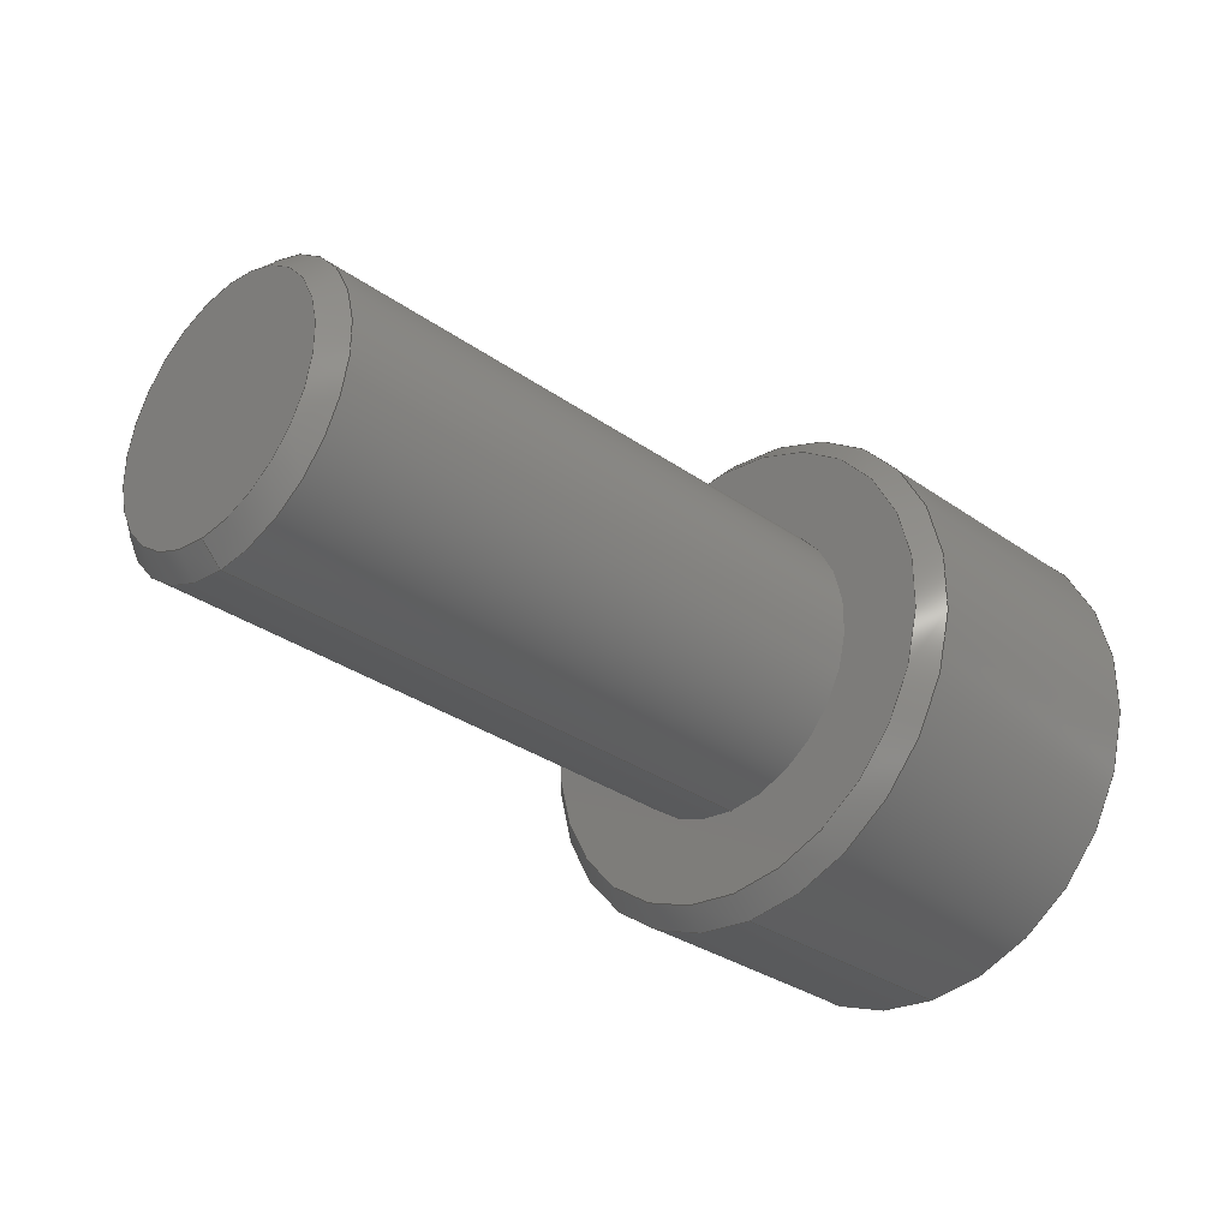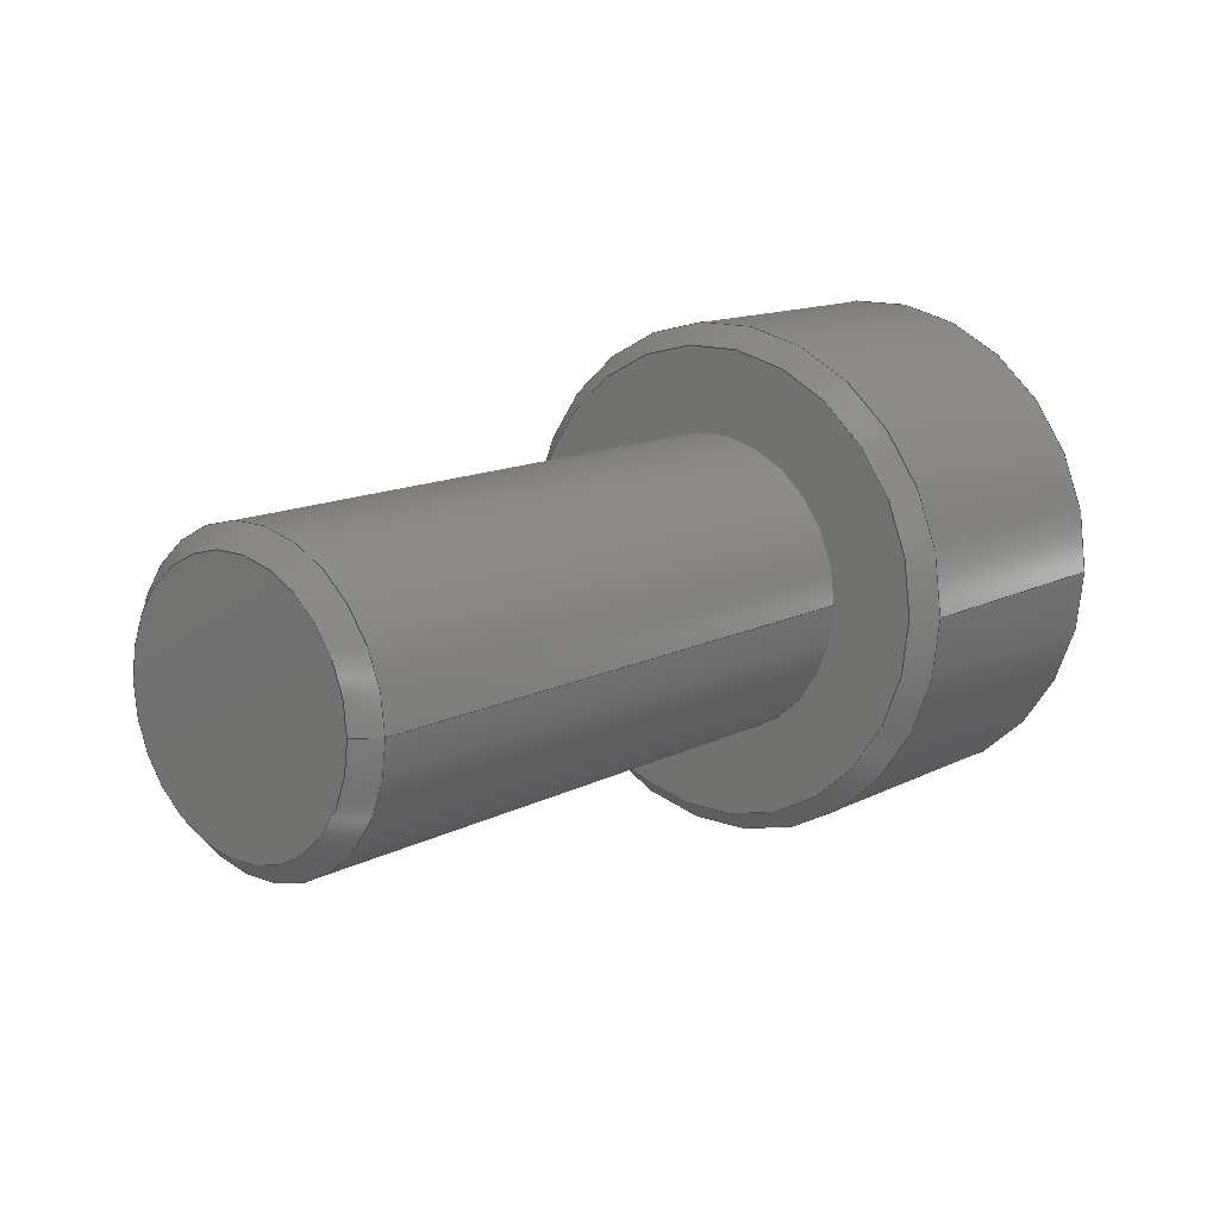
<metadata>
{"format":"step","ext":"step","renderer":"f3d","projection":"perspective","resolution":1024,"background":"white","views":[{"elev":-31.8,"azim":135.3,"up":"+Z"},{"elev":13.2,"azim":130.6,"up":"+Y"}]}
</metadata>
<code>
ISO-10303-21;
DATA;
#1=MECHANICAL_DESIGN_GEOMETRIC_PRESENTATION_REPRESENTATION('',(#4),#425);
#2=SHAPE_REPRESENTATION_RELATIONSHIP('SRR','None',#432,#3);
#3=ADVANCED_BREP_SHAPE_REPRESENTATION('',(#5),#424);
#4=STYLED_ITEM('',(#441),#5);
#5=MANIFOLD_SOLID_BREP('Cuerpo1',#242);
#6=FACE_BOUND('',#38,.T.);
#7=FACE_BOUND('',#51,.T.);
#8=PLANE('',#263);
#9=PLANE('',#265);
#10=PLANE('',#266);
#11=PLANE('',#267);
#12=PLANE('',#268);
#13=PLANE('',#269);
#14=PLANE('',#270);
#15=PLANE('',#271);
#16=PLANE('',#275);
#17=PLANE('',#279);
#18=CYLINDRICAL_SURFACE('',#260,2.5);
#19=CYLINDRICAL_SURFACE('',#276,1.464);
#20=FACE_OUTER_BOUND('',#35,.T.);
#21=FACE_OUTER_BOUND('',#36,.T.);
#22=FACE_OUTER_BOUND('',#37,.T.);
#23=FACE_OUTER_BOUND('',#39,.T.);
#24=FACE_OUTER_BOUND('',#40,.T.);
#25=FACE_OUTER_BOUND('',#41,.T.);
#26=FACE_OUTER_BOUND('',#42,.T.);
#27=FACE_OUTER_BOUND('',#43,.T.);
#28=FACE_OUTER_BOUND('',#44,.T.);
#29=FACE_OUTER_BOUND('',#45,.T.);
#30=FACE_OUTER_BOUND('',#46,.T.);
#31=FACE_OUTER_BOUND('',#47,.T.);
#32=FACE_OUTER_BOUND('',#48,.T.);
#33=FACE_OUTER_BOUND('',#49,.T.);
#34=FACE_OUTER_BOUND('',#50,.T.);
#35=EDGE_LOOP('',(#160,#161,#162,#163,#164));
#36=EDGE_LOOP('',(#165,#166,#167,#168,#169,#170));
#37=EDGE_LOOP('',(#171));
#38=EDGE_LOOP('',(#172));
#39=EDGE_LOOP('',(#173,#174,#175,#176));
#40=EDGE_LOOP('',(#177,#178,#179,#180));
#41=EDGE_LOOP('',(#181,#182,#183,#184));
#42=EDGE_LOOP('',(#185,#186,#187,#188));
#43=EDGE_LOOP('',(#189,#190,#191,#192));
#44=EDGE_LOOP('',(#193,#194,#195,#196));
#45=EDGE_LOOP('',(#197,#198,#199,#200,#201,#202));
#46=EDGE_LOOP('',(#203,#204,#205,#206));
#47=EDGE_LOOP('',(#207));
#48=EDGE_LOOP('',(#208,#209,#210,#211));
#49=EDGE_LOOP('',(#212,#213,#214,#215,#216));
#50=EDGE_LOOP('',(#217));
#51=EDGE_LOOP('',(#218,#219,#220,#221,#222,#223));
#52=LINE('',#360,#75);
#53=LINE('',#367,#76);
#54=LINE('',#374,#77);
#55=LINE('',#376,#78);
#56=LINE('',#378,#79);
#57=LINE('',#379,#80);
#58=LINE('',#382,#81);
#59=LINE('',#384,#82);
#60=LINE('',#385,#83);
#61=LINE('',#388,#84);
#62=LINE('',#390,#85);
#63=LINE('',#391,#86);
#64=LINE('',#394,#87);
#65=LINE('',#396,#88);
#66=LINE('',#397,#89);
#67=LINE('',#400,#90);
#68=LINE('',#402,#91);
#69=LINE('',#403,#92);
#70=LINE('',#405,#93);
#71=LINE('',#406,#94);
#72=LINE('',#412,#95);
#73=LINE('',#416,#96);
#74=LINE('',#420,#97);
#75=VECTOR('',#288,2.4);
#76=VECTOR('',#297,2.5);
#77=VECTOR('',#304,10);
#78=VECTOR('',#305,10);
#79=VECTOR('',#306,10);
#80=VECTOR('',#307,10);
#81=VECTOR('',#310,10);
#82=VECTOR('',#311,10);
#83=VECTOR('',#312,10);
#84=VECTOR('',#315,10);
#85=VECTOR('',#316,10);
#86=VECTOR('',#317,10);
#87=VECTOR('',#320,10);
#88=VECTOR('',#321,10);
#89=VECTOR('',#322,10);
#90=VECTOR('',#325,10);
#91=VECTOR('',#326,10);
#92=VECTOR('',#327,10);
#93=VECTOR('',#330,10);
#94=VECTOR('',#331,10);
#95=VECTOR('',#338,1.363);
#96=VECTOR('',#345,1.5);
#97=VECTOR('',#350,2.4);
#98=CIRCLE('',#257,2.5);
#99=CIRCLE('',#258,2.5);
#100=CIRCLE('',#259,2.3);
#101=CIRCLE('',#261,2.5);
#102=CIRCLE('',#262,2.5);
#103=CIRCLE('',#264,1.464);
#104=CIRCLE('',#273,1.464);
#105=CIRCLE('',#274,1.264);
#106=CIRCLE('',#278,2.3);
#107=VERTEX_POINT('',#355);
#108=VERTEX_POINT('',#356);
#109=VERTEX_POINT('',#359);
#110=VERTEX_POINT('',#363);
#111=VERTEX_POINT('',#364);
#112=VERTEX_POINT('',#369);
#113=VERTEX_POINT('',#372);
#114=VERTEX_POINT('',#373);
#115=VERTEX_POINT('',#375);
#116=VERTEX_POINT('',#377);
#117=VERTEX_POINT('',#381);
#118=VERTEX_POINT('',#383);
#119=VERTEX_POINT('',#387);
#120=VERTEX_POINT('',#389);
#121=VERTEX_POINT('',#393);
#122=VERTEX_POINT('',#395);
#123=VERTEX_POINT('',#399);
#124=VERTEX_POINT('',#401);
#125=VERTEX_POINT('',#409);
#126=VERTEX_POINT('',#411);
#127=VERTEX_POINT('',#418);
#128=EDGE_CURVE('',#107,#108,#98,.T.);
#129=EDGE_CURVE('',#108,#107,#99,.T.);
#130=EDGE_CURVE('',#107,#109,#52,.T.);
#131=EDGE_CURVE('',#109,#109,#100,.T.);
#132=EDGE_CURVE('',#110,#111,#101,.T.);
#133=EDGE_CURVE('',#111,#110,#102,.T.);
#134=EDGE_CURVE('',#111,#108,#53,.T.);
#135=EDGE_CURVE('',#112,#112,#103,.T.);
#136=EDGE_CURVE('',#113,#114,#54,.T.);
#137=EDGE_CURVE('',#113,#115,#55,.T.);
#138=EDGE_CURVE('',#115,#116,#56,.T.);
#139=EDGE_CURVE('',#114,#116,#57,.T.);
#140=EDGE_CURVE('',#117,#113,#58,.T.);
#141=EDGE_CURVE('',#117,#118,#59,.T.);
#142=EDGE_CURVE('',#118,#115,#60,.T.);
#143=EDGE_CURVE('',#119,#117,#61,.T.);
#144=EDGE_CURVE('',#119,#120,#62,.T.);
#145=EDGE_CURVE('',#120,#118,#63,.T.);
#146=EDGE_CURVE('',#121,#119,#64,.T.);
#147=EDGE_CURVE('',#121,#122,#65,.T.);
#148=EDGE_CURVE('',#122,#120,#66,.T.);
#149=EDGE_CURVE('',#123,#121,#67,.T.);
#150=EDGE_CURVE('',#123,#124,#68,.T.);
#151=EDGE_CURVE('',#124,#122,#69,.T.);
#152=EDGE_CURVE('',#114,#123,#70,.T.);
#153=EDGE_CURVE('',#116,#124,#71,.T.);
#154=EDGE_CURVE('',#125,#125,#104,.T.);
#155=EDGE_CURVE('',#125,#126,#72,.T.);
#156=EDGE_CURVE('',#126,#126,#105,.T.);
#157=EDGE_CURVE('',#112,#125,#73,.T.);
#158=EDGE_CURVE('',#127,#127,#106,.T.);
#159=EDGE_CURVE('',#127,#110,#74,.T.);
#160=ORIENTED_EDGE('',*,*,#128,.T.);
#161=ORIENTED_EDGE('',*,*,#129,.T.);
#162=ORIENTED_EDGE('',*,*,#130,.T.);
#163=ORIENTED_EDGE('',*,*,#131,.T.);
#164=ORIENTED_EDGE('',*,*,#130,.F.);
#165=ORIENTED_EDGE('',*,*,#132,.F.);
#166=ORIENTED_EDGE('',*,*,#133,.F.);
#167=ORIENTED_EDGE('',*,*,#134,.T.);
#168=ORIENTED_EDGE('',*,*,#128,.F.);
#169=ORIENTED_EDGE('',*,*,#129,.F.);
#170=ORIENTED_EDGE('',*,*,#134,.F.);
#171=ORIENTED_EDGE('',*,*,#131,.F.);
#172=ORIENTED_EDGE('',*,*,#135,.T.);
#173=ORIENTED_EDGE('',*,*,#136,.F.);
#174=ORIENTED_EDGE('',*,*,#137,.T.);
#175=ORIENTED_EDGE('',*,*,#138,.T.);
#176=ORIENTED_EDGE('',*,*,#139,.F.);
#177=ORIENTED_EDGE('',*,*,#140,.F.);
#178=ORIENTED_EDGE('',*,*,#141,.T.);
#179=ORIENTED_EDGE('',*,*,#142,.T.);
#180=ORIENTED_EDGE('',*,*,#137,.F.);
#181=ORIENTED_EDGE('',*,*,#143,.F.);
#182=ORIENTED_EDGE('',*,*,#144,.T.);
#183=ORIENTED_EDGE('',*,*,#145,.T.);
#184=ORIENTED_EDGE('',*,*,#141,.F.);
#185=ORIENTED_EDGE('',*,*,#146,.F.);
#186=ORIENTED_EDGE('',*,*,#147,.T.);
#187=ORIENTED_EDGE('',*,*,#148,.T.);
#188=ORIENTED_EDGE('',*,*,#144,.F.);
#189=ORIENTED_EDGE('',*,*,#149,.F.);
#190=ORIENTED_EDGE('',*,*,#150,.T.);
#191=ORIENTED_EDGE('',*,*,#151,.T.);
#192=ORIENTED_EDGE('',*,*,#147,.F.);
#193=ORIENTED_EDGE('',*,*,#152,.F.);
#194=ORIENTED_EDGE('',*,*,#139,.T.);
#195=ORIENTED_EDGE('',*,*,#153,.T.);
#196=ORIENTED_EDGE('',*,*,#150,.F.);
#197=ORIENTED_EDGE('',*,*,#153,.F.);
#198=ORIENTED_EDGE('',*,*,#138,.F.);
#199=ORIENTED_EDGE('',*,*,#142,.F.);
#200=ORIENTED_EDGE('',*,*,#145,.F.);
#201=ORIENTED_EDGE('',*,*,#148,.F.);
#202=ORIENTED_EDGE('',*,*,#151,.F.);
#203=ORIENTED_EDGE('',*,*,#154,.T.);
#204=ORIENTED_EDGE('',*,*,#155,.T.);
#205=ORIENTED_EDGE('',*,*,#156,.T.);
#206=ORIENTED_EDGE('',*,*,#155,.F.);
#207=ORIENTED_EDGE('',*,*,#156,.F.);
#208=ORIENTED_EDGE('',*,*,#135,.F.);
#209=ORIENTED_EDGE('',*,*,#157,.T.);
#210=ORIENTED_EDGE('',*,*,#154,.F.);
#211=ORIENTED_EDGE('',*,*,#157,.F.);
#212=ORIENTED_EDGE('',*,*,#158,.T.);
#213=ORIENTED_EDGE('',*,*,#159,.T.);
#214=ORIENTED_EDGE('',*,*,#132,.T.);
#215=ORIENTED_EDGE('',*,*,#133,.T.);
#216=ORIENTED_EDGE('',*,*,#159,.F.);
#217=ORIENTED_EDGE('',*,*,#158,.F.);
#218=ORIENTED_EDGE('',*,*,#136,.T.);
#219=ORIENTED_EDGE('',*,*,#152,.T.);
#220=ORIENTED_EDGE('',*,*,#149,.T.);
#221=ORIENTED_EDGE('',*,*,#146,.T.);
#222=ORIENTED_EDGE('',*,*,#143,.T.);
#223=ORIENTED_EDGE('',*,*,#140,.T.);
#224=CONICAL_SURFACE('',#256,2.4,0.7854);
#225=CONICAL_SURFACE('',#272,1.363,0.7854);
#226=CONICAL_SURFACE('',#277,2.4,0.7854);
#227=ADVANCED_FACE('',(#20),#224,.T.);
#228=ADVANCED_FACE('',(#21),#18,.T.);
#229=ADVANCED_FACE('',(#22,#6),#8,.T.);
#230=ADVANCED_FACE('',(#23),#9,.F.);
#231=ADVANCED_FACE('',(#24),#10,.F.);
#232=ADVANCED_FACE('',(#25),#11,.F.);
#233=ADVANCED_FACE('',(#26),#12,.F.);
#234=ADVANCED_FACE('',(#27),#13,.F.);
#235=ADVANCED_FACE('',(#28),#14,.F.);
#236=ADVANCED_FACE('',(#29),#15,.F.);
#237=ADVANCED_FACE('',(#30),#225,.T.);
#238=ADVANCED_FACE('',(#31),#16,.T.);
#239=ADVANCED_FACE('',(#32),#19,.T.);
#240=ADVANCED_FACE('',(#33),#226,.T.);
#241=ADVANCED_FACE('',(#34,#7),#17,.T.);
#242=CLOSED_SHELL('',(#227,#228,#229,#230,#231,#232,#233,#234,#235,#236,
#237,#238,#239,#240,#241));
#243=DERIVED_UNIT_ELEMENT(#245,1);
#244=DERIVED_UNIT_ELEMENT(#427,-3);
#245=(
MASS_UNIT()
NAMED_UNIT(*)
SI_UNIT(.KILO.,.GRAM.)
);
#246=DERIVED_UNIT((#243,#244));
#247=MEASURE_REPRESENTATION_ITEM('density measure',
POSITIVE_RATIO_MEASURE(7850),#246);
#248=PROPERTY_DEFINITION_REPRESENTATION(#253,#250);
#249=PROPERTY_DEFINITION_REPRESENTATION(#254,#251);
#250=REPRESENTATION('material name',(#252),#424);
#251=REPRESENTATION('density',(#247),#424);
#252=DESCRIPTIVE_REPRESENTATION_ITEM('Acero','Acero');
#253=PROPERTY_DEFINITION('material property','material name',#434);
#254=PROPERTY_DEFINITION('material property','density of part',#434);
#255=AXIS2_PLACEMENT_3D('placement',#353,#280,#281);
#256=AXIS2_PLACEMENT_3D('',#354,#282,#283);
#257=AXIS2_PLACEMENT_3D('',#357,#284,#285);
#258=AXIS2_PLACEMENT_3D('',#358,#286,#287);
#259=AXIS2_PLACEMENT_3D('',#361,#289,#290);
#260=AXIS2_PLACEMENT_3D('',#362,#291,#292);
#261=AXIS2_PLACEMENT_3D('',#365,#293,#294);
#262=AXIS2_PLACEMENT_3D('',#366,#295,#296);
#263=AXIS2_PLACEMENT_3D('',#368,#298,#299);
#264=AXIS2_PLACEMENT_3D('',#370,#300,#301);
#265=AXIS2_PLACEMENT_3D('',#371,#302,#303);
#266=AXIS2_PLACEMENT_3D('',#380,#308,#309);
#267=AXIS2_PLACEMENT_3D('',#386,#313,#314);
#268=AXIS2_PLACEMENT_3D('',#392,#318,#319);
#269=AXIS2_PLACEMENT_3D('',#398,#323,#324);
#270=AXIS2_PLACEMENT_3D('',#404,#328,#329);
#271=AXIS2_PLACEMENT_3D('',#407,#332,#333);
#272=AXIS2_PLACEMENT_3D('',#408,#334,#335);
#273=AXIS2_PLACEMENT_3D('',#410,#336,#337);
#274=AXIS2_PLACEMENT_3D('',#413,#339,#340);
#275=AXIS2_PLACEMENT_3D('',#414,#341,#342);
#276=AXIS2_PLACEMENT_3D('',#415,#343,#344);
#277=AXIS2_PLACEMENT_3D('',#417,#346,#347);
#278=AXIS2_PLACEMENT_3D('',#419,#348,#349);
#279=AXIS2_PLACEMENT_3D('',#421,#351,#352);
#280=DIRECTION('axis',(0,0,1));
#281=DIRECTION('refdir',(1,0,0));
#282=DIRECTION('center_axis',(-1,0,0));
#283=DIRECTION('ref_axis',(0,0,-1));
#284=DIRECTION('center_axis',(1,0,0));
#285=DIRECTION('ref_axis',(0,0,-1));
#286=DIRECTION('center_axis',(1,0,0));
#287=DIRECTION('ref_axis',(0,0,-1));
#288=DIRECTION('',(0.7071,-8.66e-17,-0.7071));
#289=DIRECTION('center_axis',(-1,0,0));
#290=DIRECTION('ref_axis',(0,0,-1));
#291=DIRECTION('center_axis',(-1,0,0));
#292=DIRECTION('ref_axis',(0,0,1));
#293=DIRECTION('center_axis',(-1,0,0));
#294=DIRECTION('ref_axis',(0,0,-1));
#295=DIRECTION('center_axis',(-1,0,0));
#296=DIRECTION('ref_axis',(0,0,-1));
#297=DIRECTION('',(1,0,0));
#298=DIRECTION('center_axis',(1,0,0));
#299=DIRECTION('ref_axis',(0,0,-1));
#300=DIRECTION('center_axis',(-1,0,0));
#301=DIRECTION('ref_axis',(0,0,1));
#302=DIRECTION('center_axis',(0,-0.5,0.866));
#303=DIRECTION('ref_axis',(0,-0.866,-0.5));
#304=DIRECTION('',(0,-0.866,-0.5));
#305=DIRECTION('',(1,0,0));
#306=DIRECTION('',(0,-0.866,-0.5));
#307=DIRECTION('',(1,0,0));
#308=DIRECTION('center_axis',(0,0.5,0.866));
#309=DIRECTION('ref_axis',(0,-0.866,0.5));
#310=DIRECTION('',(0,-0.866,0.5));
#311=DIRECTION('',(1,0,0));
#312=DIRECTION('',(0,-0.866,0.5));
#313=DIRECTION('center_axis',(0,1,4.807e-16));
#314=DIRECTION('ref_axis',(0,-4.807e-16,1));
#315=DIRECTION('',(0,-4.807e-16,1));
#316=DIRECTION('',(1,0,0));
#317=DIRECTION('',(0,-4.807e-16,1));
#318=DIRECTION('center_axis',(0,0.5,-0.866));
#319=DIRECTION('ref_axis',(0,0.866,0.5));
#320=DIRECTION('',(0,0.866,0.5));
#321=DIRECTION('',(1,0,0));
#322=DIRECTION('',(0,0.866,0.5));
#323=DIRECTION('center_axis',(0,-0.5,-0.866));
#324=DIRECTION('ref_axis',(0,0.866,-0.5));
#325=DIRECTION('',(0,0.866,-0.5));
#326=DIRECTION('',(1,0,0));
#327=DIRECTION('',(0,0.866,-0.5));
#328=DIRECTION('center_axis',(0,-1,-5.769e-16));
#329=DIRECTION('ref_axis',(0,5.769e-16,-1));
#330=DIRECTION('',(0,5.769e-16,-1));
#331=DIRECTION('',(0,5.769e-16,-1));
#332=DIRECTION('center_axis',(1,0,0));
#333=DIRECTION('ref_axis',(0,0,-1));
#334=DIRECTION('center_axis',(-1,0,0));
#335=DIRECTION('ref_axis',(0,0,1));
#336=DIRECTION('center_axis',(1,0,0));
#337=DIRECTION('ref_axis',(0,0,1));
#338=DIRECTION('',(0.7071,8.66e-17,0.7071));
#339=DIRECTION('center_axis',(-1,0,0));
#340=DIRECTION('ref_axis',(0,0,1));
#341=DIRECTION('center_axis',(1,0,0));
#342=DIRECTION('ref_axis',(0,0,-1));
#343=DIRECTION('center_axis',(-1,0,0));
#344=DIRECTION('ref_axis',(0,0,1));
#345=DIRECTION('',(1,0,0));
#346=DIRECTION('center_axis',(1,0,0));
#347=DIRECTION('ref_axis',(0,0,-1));
#348=DIRECTION('center_axis',(1,0,0));
#349=DIRECTION('ref_axis',(0,0,-1));
#350=DIRECTION('',(0.7071,8.66e-17,0.7071));
#351=DIRECTION('center_axis',(-1,0,0));
#352=DIRECTION('ref_axis',(0,0,1));
#353=CARTESIAN_POINT('',(0,0,0));
#354=CARTESIAN_POINT('Origin',(2.9,0,1.481e-16));
#355=CARTESIAN_POINT('',(2.8,-3.062e-16,2.5));
#356=CARTESIAN_POINT('',(2.8,-3.062e-16,-2.5));
#357=CARTESIAN_POINT('Origin',(2.8,0,1.481e-16));
#358=CARTESIAN_POINT('Origin',(2.8,0,1.481e-16));
#359=CARTESIAN_POINT('',(3,2.817e-16,2.3));
#360=CARTESIAN_POINT('',(2.9,2.939e-16,2.4));
#361=CARTESIAN_POINT('Origin',(3,0,1.481e-16));
#362=CARTESIAN_POINT('Origin',(1.5,0,1.481e-16));
#363=CARTESIAN_POINT('',(0.2,3.062e-16,2.5));
#364=CARTESIAN_POINT('',(0.2,-3.062e-16,-2.5));
#365=CARTESIAN_POINT('Origin',(0.2,0,1.481e-16));
#366=CARTESIAN_POINT('Origin',(0.2,0,1.481e-16));
#367=CARTESIAN_POINT('',(1.5,-3.062e-16,-2.5));
#368=CARTESIAN_POINT('Origin',(3,0,2.5));
#369=CARTESIAN_POINT('',(3,-1.792e-16,-1.464));
#370=CARTESIAN_POINT('Origin',(3,0,1.481e-16));
#371=CARTESIAN_POINT('Origin',(0,-2.776e-16,1.443));
#372=CARTESIAN_POINT('',(0,-3.205e-16,1.443));
#373=CARTESIAN_POINT('',(0,-1.25,0.7217));
#374=CARTESIAN_POINT('',(0,-0.3125,1.263));
#375=CARTESIAN_POINT('',(2,-2.776e-16,1.443));
#376=CARTESIAN_POINT('',(0,-3.205e-16,1.443));
#377=CARTESIAN_POINT('',(2,-1.25,0.7217));
#378=CARTESIAN_POINT('',(2,-1.25,0.7217));
#379=CARTESIAN_POINT('',(0,-1.25,0.7217));
#380=CARTESIAN_POINT('Origin',(0,1.25,0.7217));
#381=CARTESIAN_POINT('',(0,1.25,0.7217));
#382=CARTESIAN_POINT('',(0,0.9375,0.9021));
#383=CARTESIAN_POINT('',(2,1.25,0.7217));
#384=CARTESIAN_POINT('',(0,1.25,0.7217));
#385=CARTESIAN_POINT('',(2,-3.205e-16,1.443));
#386=CARTESIAN_POINT('Origin',(0,1.25,-0.7217));
#387=CARTESIAN_POINT('',(0,1.25,-0.7217));
#388=CARTESIAN_POINT('',(0,1.25,-0.3608));
#389=CARTESIAN_POINT('',(2,1.25,-0.7217));
#390=CARTESIAN_POINT('',(0,1.25,-0.7217));
#391=CARTESIAN_POINT('',(2,1.25,0.7217));
#392=CARTESIAN_POINT('Origin',(0,9.714e-16,-1.443));
#393=CARTESIAN_POINT('',(0,8.153e-16,-1.443));
#394=CARTESIAN_POINT('',(0,0.3125,-1.263));
#395=CARTESIAN_POINT('',(2,8.327e-16,-1.443));
#396=CARTESIAN_POINT('',(0,8.153e-16,-1.443));
#397=CARTESIAN_POINT('',(2,1.25,-0.7217));
#398=CARTESIAN_POINT('Origin',(0,-1.25,-0.7217));
#399=CARTESIAN_POINT('',(0,-1.25,-0.7217));
#400=CARTESIAN_POINT('',(0,-0.9375,-0.9021));
#401=CARTESIAN_POINT('',(2,-1.25,-0.7217));
#402=CARTESIAN_POINT('',(0,-1.25,-0.7217));
#403=CARTESIAN_POINT('',(2,8.153e-16,-1.443));
#404=CARTESIAN_POINT('Origin',(0,-1.25,0.7217));
#405=CARTESIAN_POINT('',(0,-1.25,0.3608));
#406=CARTESIAN_POINT('',(2,-1.25,-0.7217));
#407=CARTESIAN_POINT('Origin',(2,2.776e-16,2.776e-16));
#408=CARTESIAN_POINT('Origin',(8.9,0,1.481e-16));
#409=CARTESIAN_POINT('',(8.8,1.792e-16,-1.464));
#410=CARTESIAN_POINT('Origin',(8.8,0,1.481e-16));
#411=CARTESIAN_POINT('',(9,-1.547e-16,-1.264));
#412=CARTESIAN_POINT('',(8.9,-1.67e-16,-1.363));
#413=CARTESIAN_POINT('Origin',(9,0,1.481e-16));
#414=CARTESIAN_POINT('Origin',(9,0,1.5));
#415=CARTESIAN_POINT('Origin',(6,0,1.481e-16));
#416=CARTESIAN_POINT('',(6,-1.792e-16,-1.464));
#417=CARTESIAN_POINT('Origin',(0.1,0,1.481e-16));
#418=CARTESIAN_POINT('',(0,-2.817e-16,2.3));
#419=CARTESIAN_POINT('Origin',(0,0,1.481e-16));
#420=CARTESIAN_POINT('',(0.1,2.939e-16,2.4));
#421=CARTESIAN_POINT('Origin',(0,0,0));
#422=UNCERTAINTY_MEASURE_WITH_UNIT(LENGTH_MEASURE(0.01),#426,
'DISTANCE_ACCURACY_VALUE',
'Maximum model space distance between geometric entities at asserted c
onnectivities');
#423=UNCERTAINTY_MEASURE_WITH_UNIT(LENGTH_MEASURE(0.01),#426,
'DISTANCE_ACCURACY_VALUE',
'Maximum model space distance between geometric entities at asserted c
onnectivities');
#424=(
GEOMETRIC_REPRESENTATION_CONTEXT(3)
GLOBAL_UNCERTAINTY_ASSIGNED_CONTEXT((#422))
GLOBAL_UNIT_ASSIGNED_CONTEXT((#426,#428,#429))
REPRESENTATION_CONTEXT('','3D')
);
#425=(
GEOMETRIC_REPRESENTATION_CONTEXT(3)
GLOBAL_UNCERTAINTY_ASSIGNED_CONTEXT((#423))
GLOBAL_UNIT_ASSIGNED_CONTEXT((#426,#428,#429))
REPRESENTATION_CONTEXT('','3D')
);
#426=(
LENGTH_UNIT()
NAMED_UNIT(*)
SI_UNIT(.MILLI.,.METRE.)
);
#427=(
LENGTH_UNIT()
NAMED_UNIT(*)
SI_UNIT($,.METRE.)
);
#428=(
NAMED_UNIT(*)
PLANE_ANGLE_UNIT()
SI_UNIT($,.RADIAN.)
);
#429=(
NAMED_UNIT(*)
SI_UNIT($,.STERADIAN.)
SOLID_ANGLE_UNIT()
);
#430=SHAPE_DEFINITION_REPRESENTATION(#431,#432);
#431=PRODUCT_DEFINITION_SHAPE('',$,#434);
#432=SHAPE_REPRESENTATION('',(#255),#424);
#433=PRODUCT_DEFINITION_CONTEXT('part definition',#438,'design');
#434=PRODUCT_DEFINITION('M3x6mm','M3x6mm v1',#435,#433);
#435=PRODUCT_DEFINITION_FORMATION('',$,#440);
#436=PRODUCT_RELATED_PRODUCT_CATEGORY('M3x6mm v1','M3x6mm v1',(#440));
#437=APPLICATION_PROTOCOL_DEFINITION('international standard',
'automotive_design',2009,#438);
#438=APPLICATION_CONTEXT(
'Core Data for Automotive Mechanical Design Process');
#439=PRODUCT_CONTEXT('part definition',#438,'mechanical');
#440=PRODUCT('M3x6mm','M3x6mm v1',$,(#439));
#441=PRESENTATION_STYLE_ASSIGNMENT((#442));
#442=SURFACE_STYLE_USAGE(.BOTH.,#443);
#443=SURFACE_SIDE_STYLE('',(#444));
#444=SURFACE_STYLE_FILL_AREA(#445);
#445=FILL_AREA_STYLE('Acero - Satinado',(#446));
#446=FILL_AREA_STYLE_COLOUR('Acero - Satinado',#447);
#447=COLOUR_RGB('Acero - Satinado',0.6275,0.6275,
0.6275);
ENDSEC;
END-ISO-10303-21;

</code>
